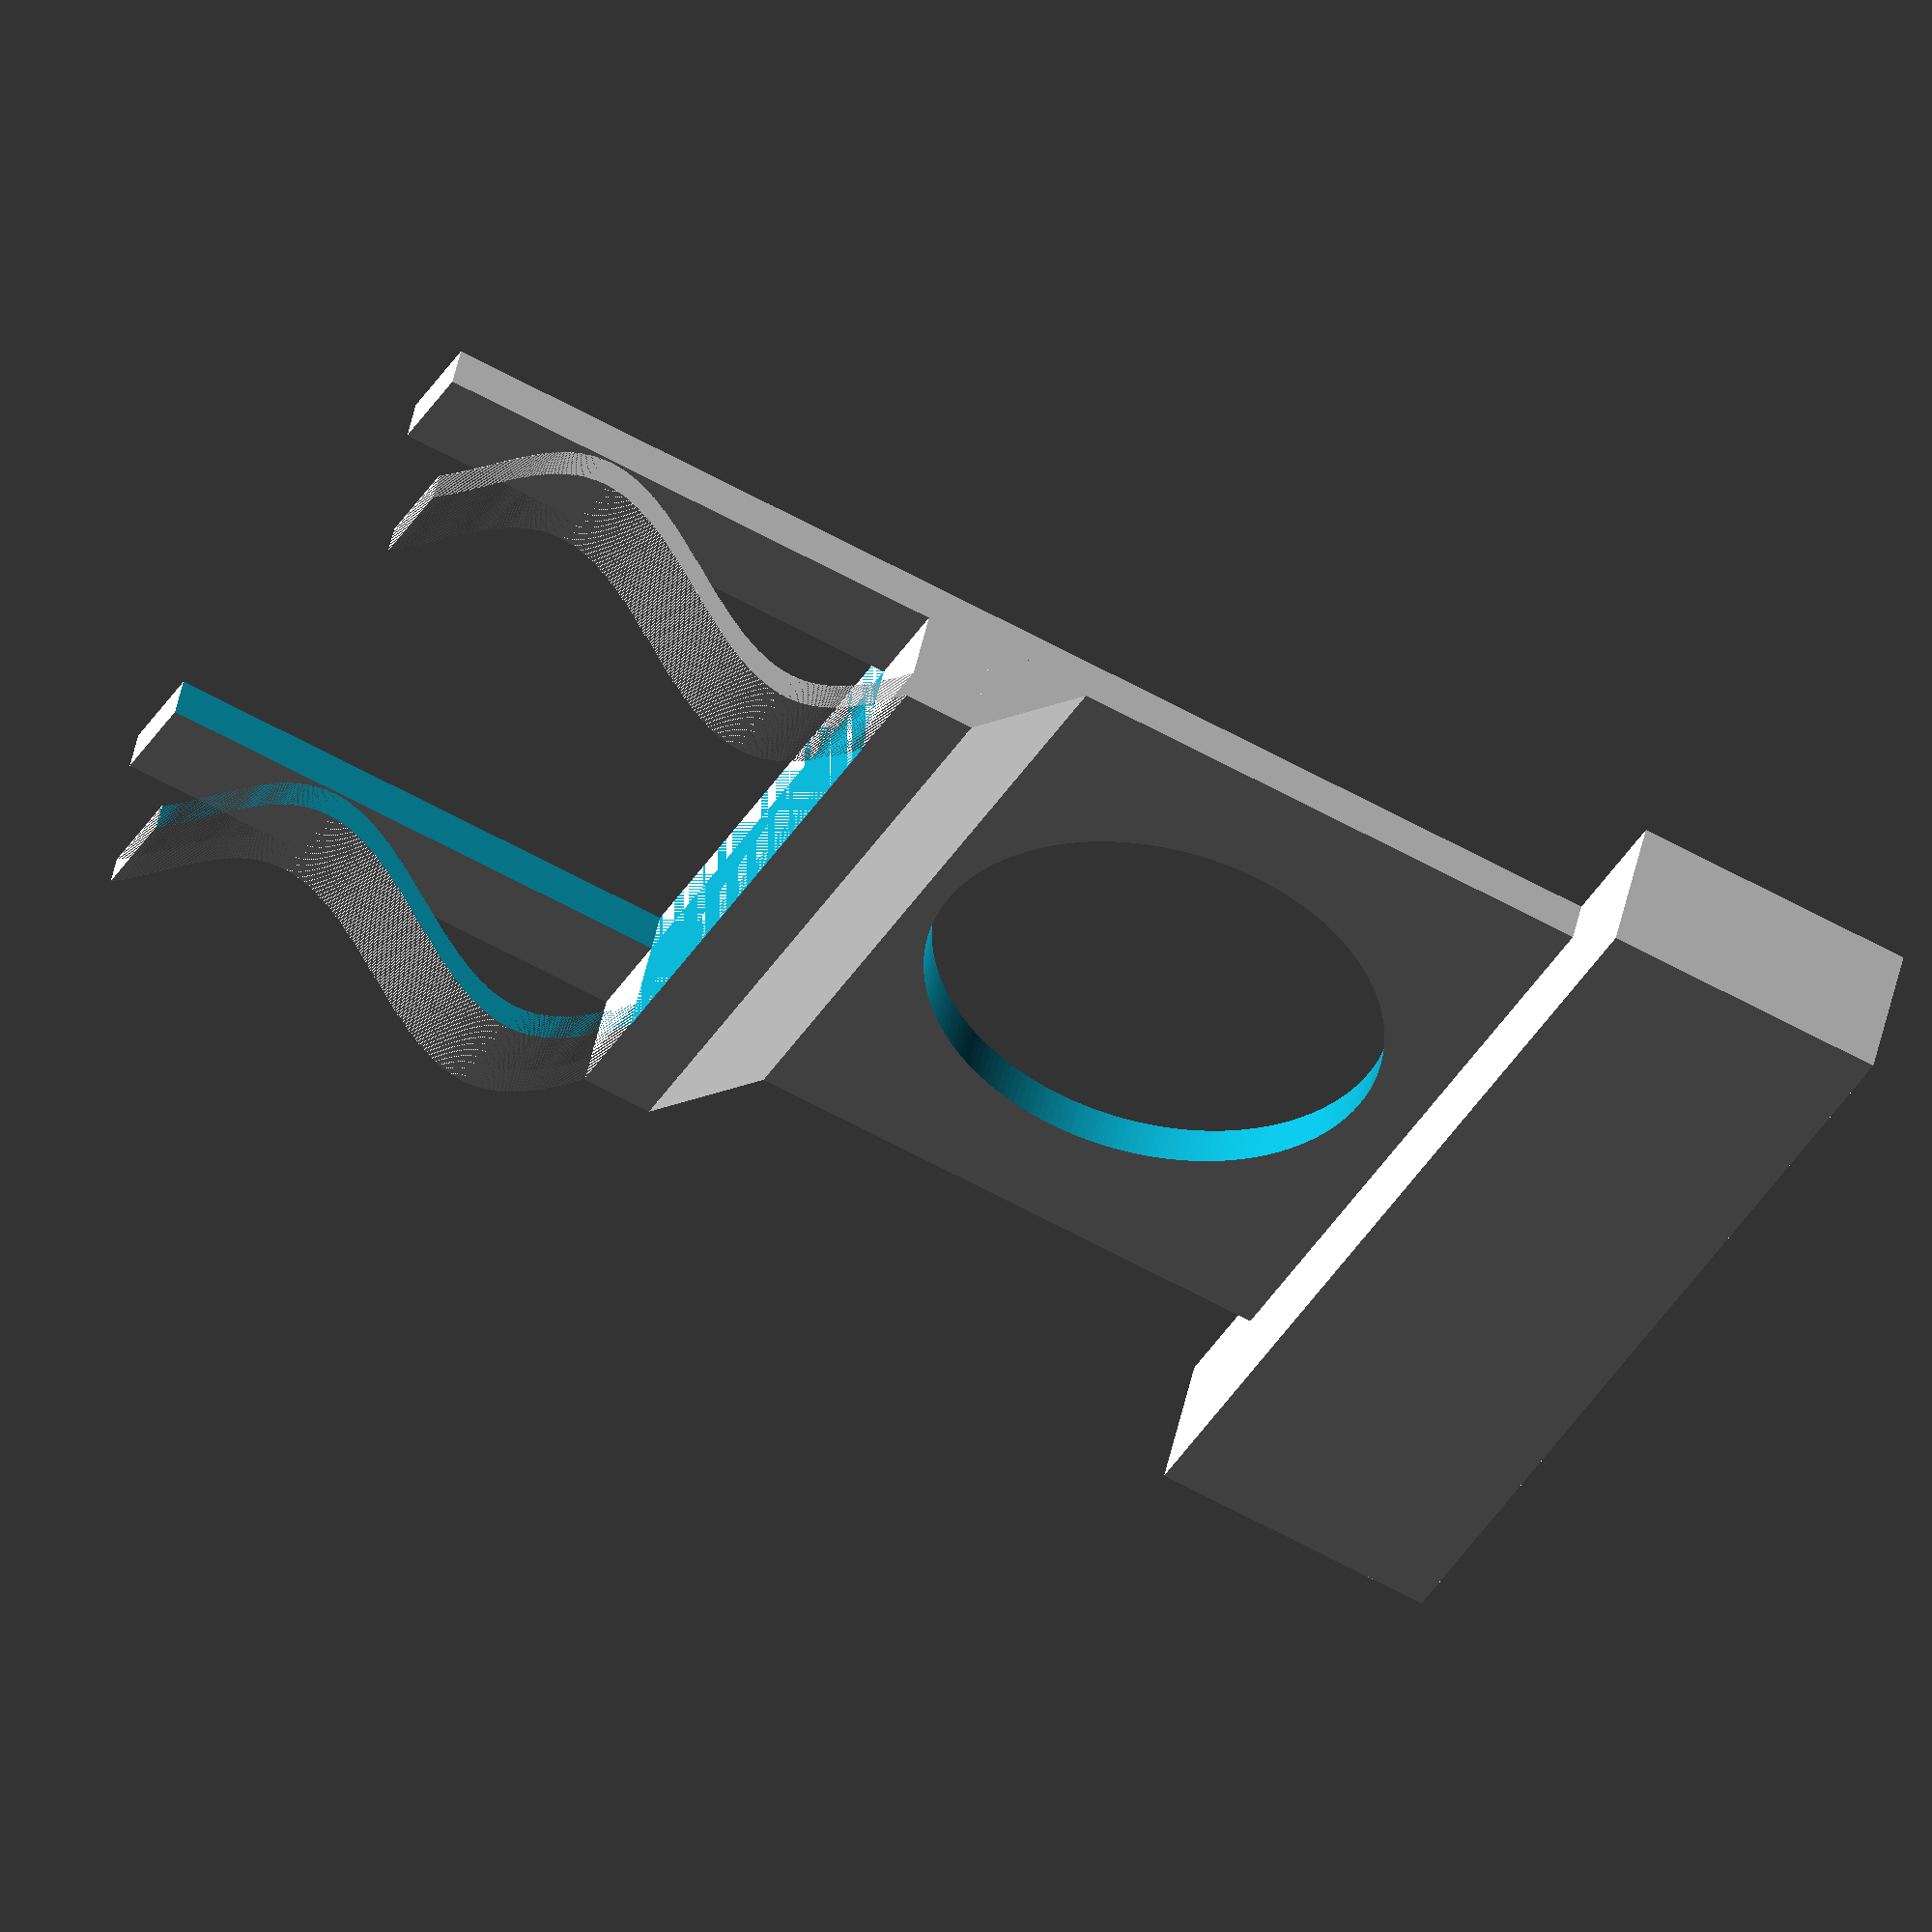
<openscad>
$fn=200;

clamp_with=50;

difference()
{
    union()
    {
        clamp_wave_line();
        cube([37,2.8,clamp_with]);
        translate([-5,0,0])
        {
            cube([5,10,clamp_with]);
        }
    }
    translate([0,-10,7])
    {
        cube([50,30,clamp_with-14]);
    }
}

difference()
{
    translate([-50,0,0])
    {
        cube([50,2.8,clamp_with]);
    }

    rotate([90,0,0])
    {
        translate([-30,(clamp_with/2),-10])
        {
            cylinder(d=32, h=30, center=true);
        }
    }
}

translate([-70,0,-10])
{
    cube([20,10,clamp_with+20]);
}

translate([-12.75,2.25,0])
{
    render()
    {
    difference()
    {
        rotate([0,0,-45])
        {
            cube([11,11,clamp_with]);
        }
        translate([0,-20,0])
        {
            cube([20,20,clamp_with]);
        }
        translate([7.75,-7.5,0])
        {
           cube([10,20,clamp_with]);
        }
    }
    }
}

module clamp_wave_line()
{
    render()
    {
        difference()
        {
            clamp_wave();
            translate([0,-2,0])
            {
                color("red")
                clamp_wave();
            }
        }
    }
}

module clamp_wave()
{
    union()
    {
        for(i=[0:360])
        {
            translate([i*.1,0,0])
            {
                cube([.1,sin(i*1.1)*5+10,clamp_with]);
            }
        }
    }
}
</openscad>
<views>
elev=35.5 azim=193.2 roll=334.0 proj=o view=wireframe
</views>
